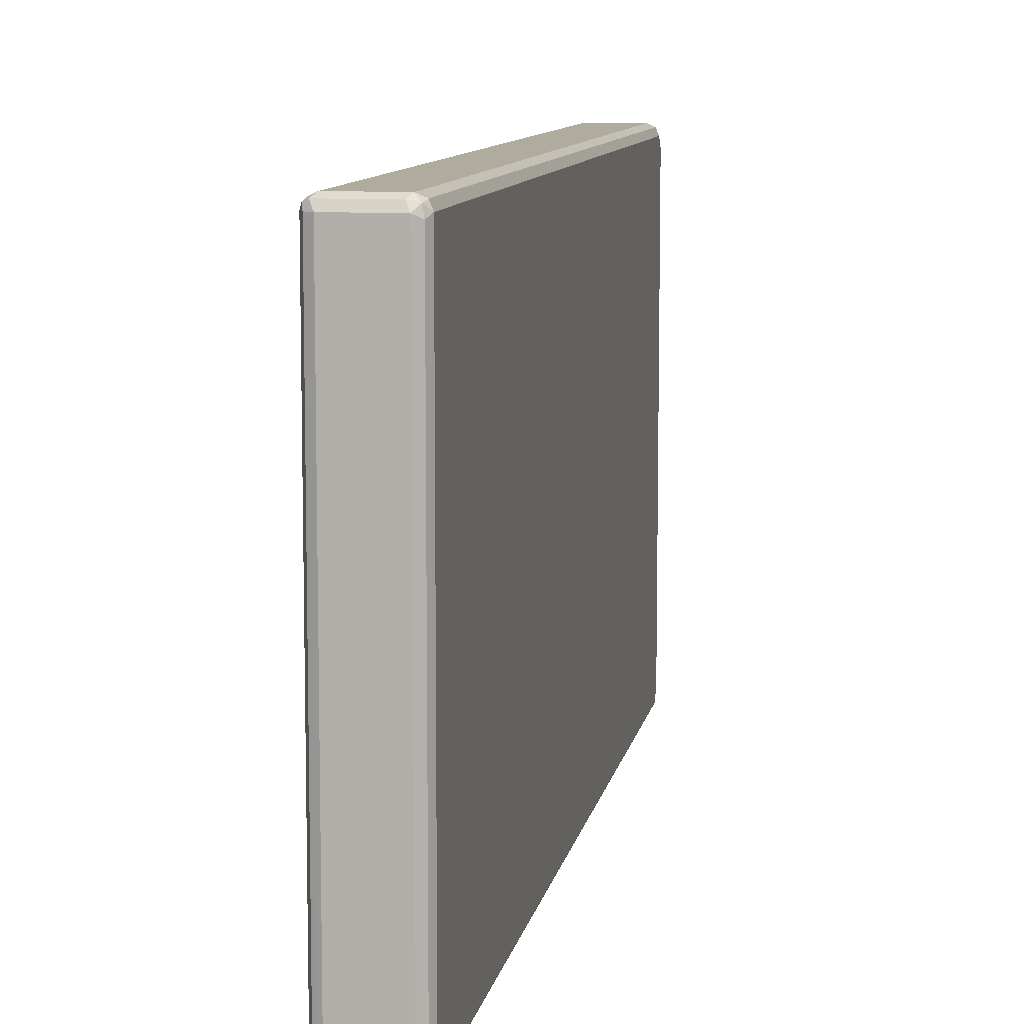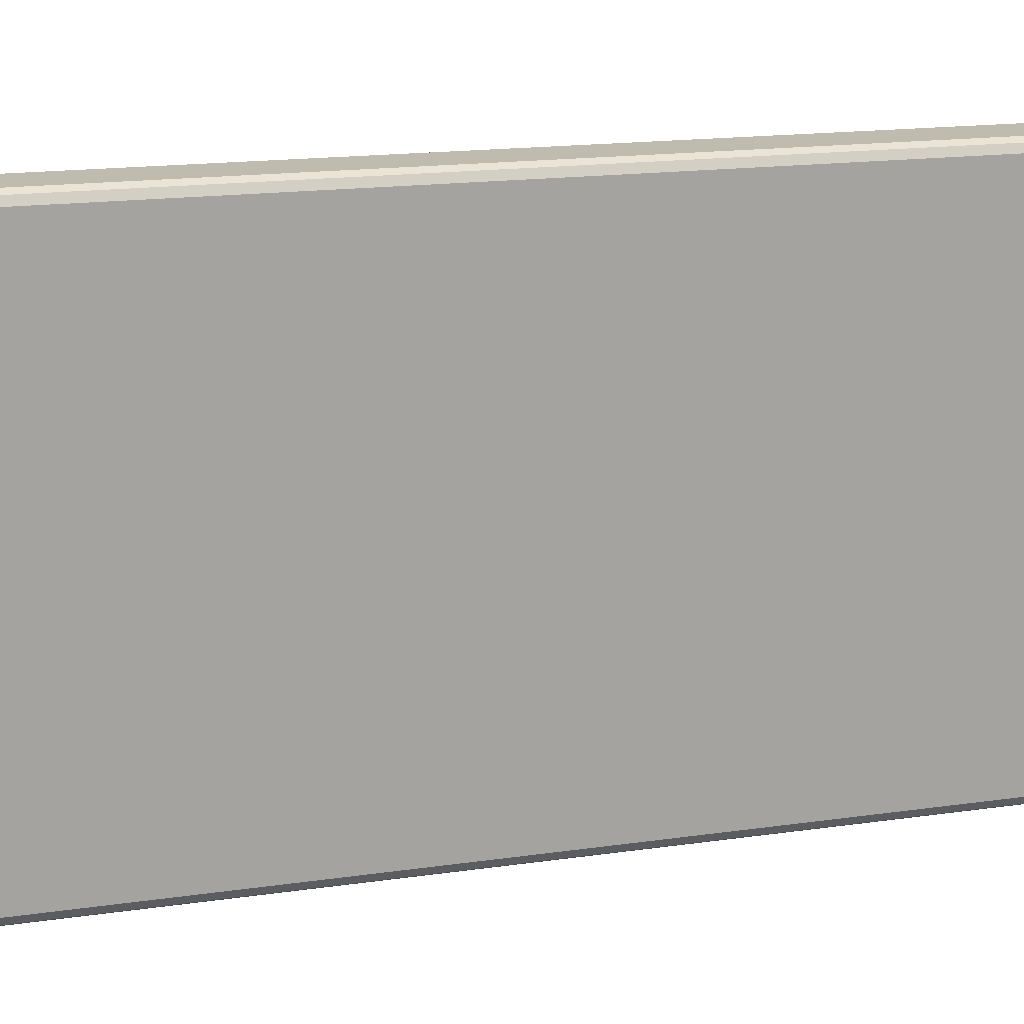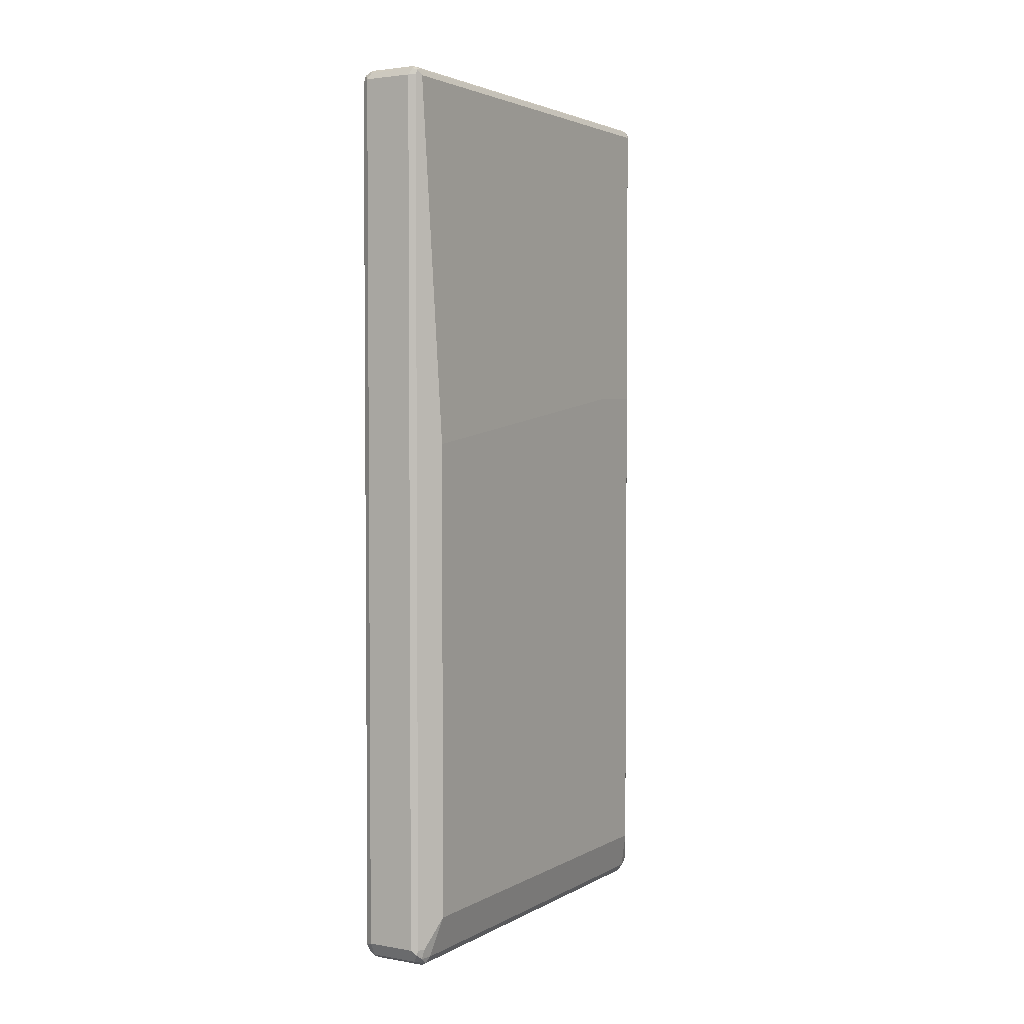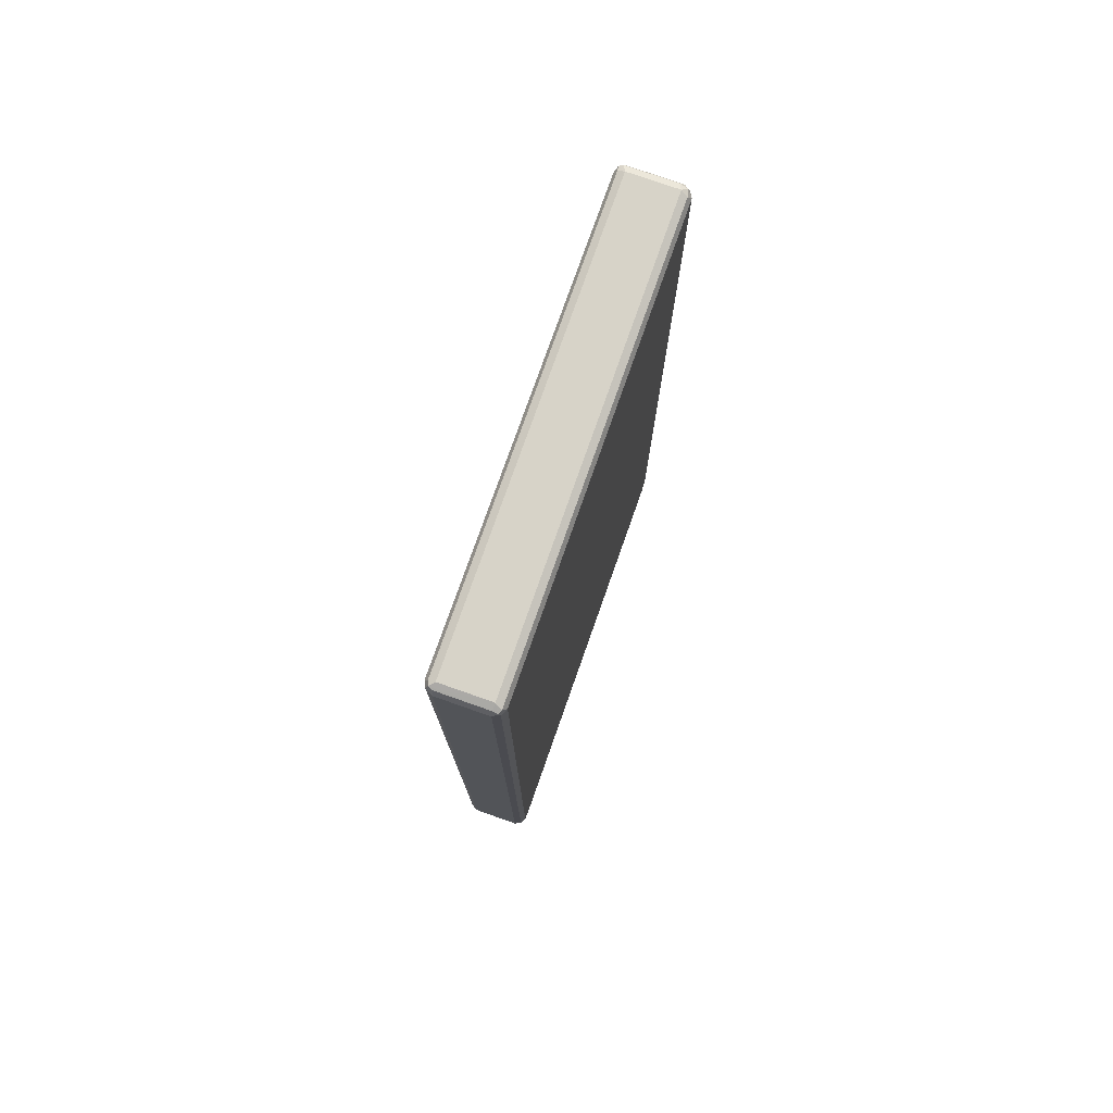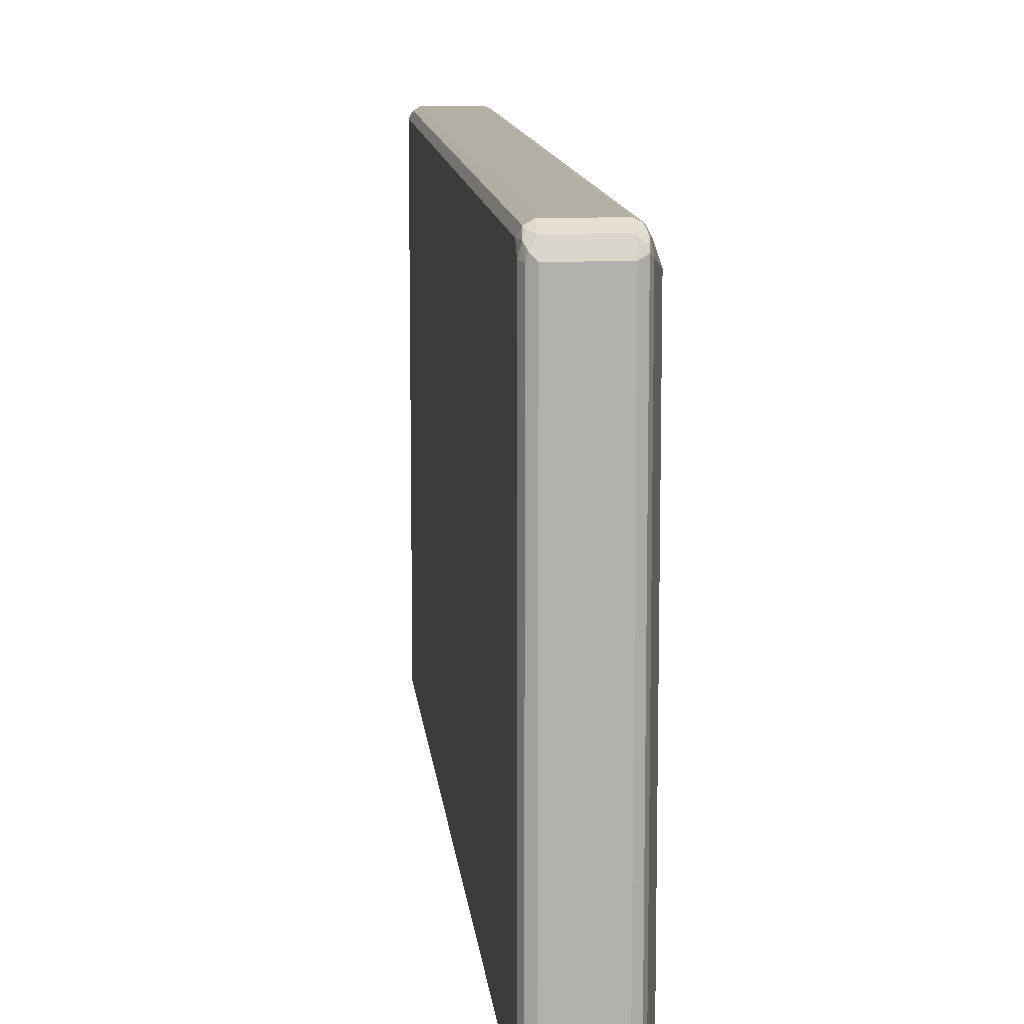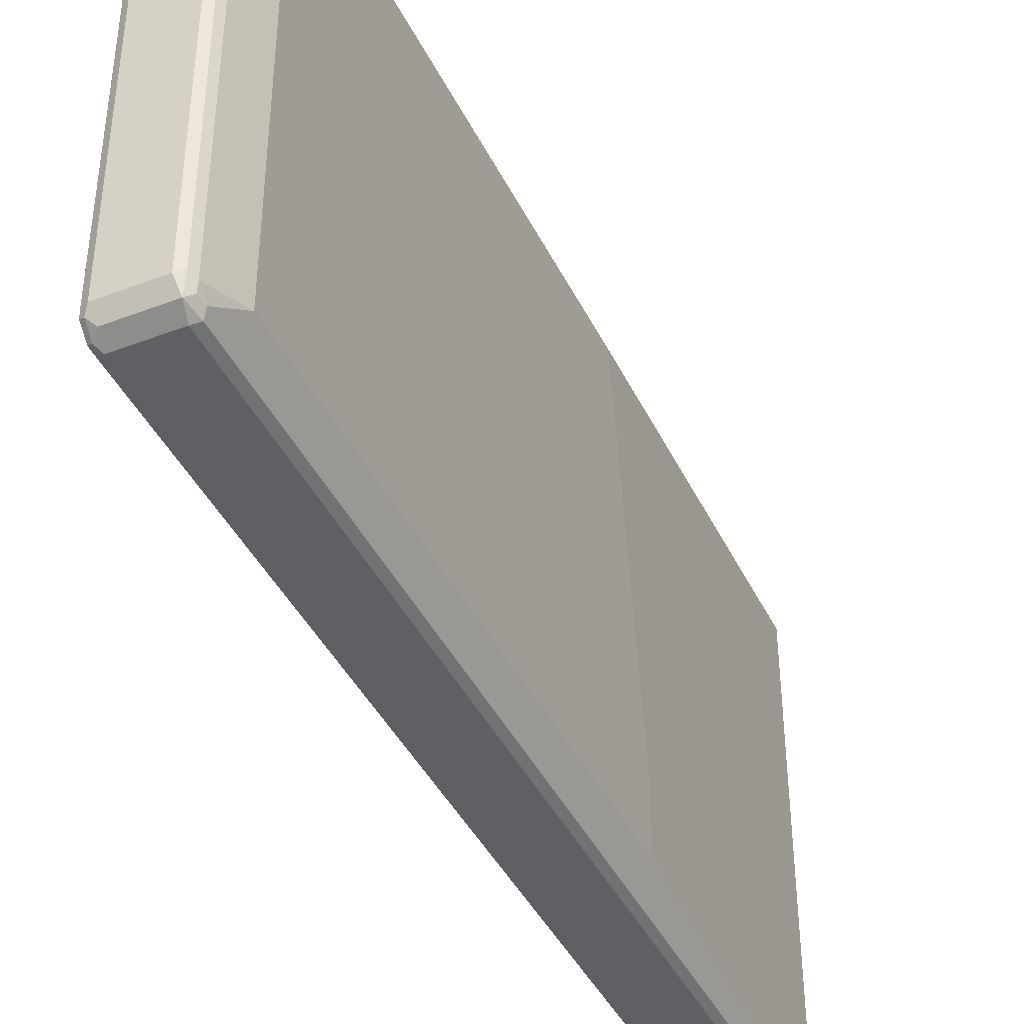
<metadata>
{"format":"obj","ext":"obj","renderer":"f3d","projection":"perspective","resolution":1024,"background":"white","views":[{"elev":9.6,"azim":-169.9,"up":"+Z"},{"elev":16.1,"azim":-107.0,"up":"+Z"},{"elev":3.0,"azim":30.3,"up":"+Y"},{"elev":76.7,"azim":-160.6,"up":"+Y"},{"elev":11.3,"azim":-5.4,"up":"+Z"},{"elev":-42.1,"azim":24.7,"up":"+Z"}]}
</metadata>
<code>
v 0.03816 -0.8393 -0.4579
v 0.05087 -0.8329 -0.4515
v 0.04451 -0.8647 -0.4452
v -0.05724 -0.8393 -0.4579
v 0.03816 0.8584 -0.4579
v 0.05724 -0.8393 -0.4388
v 0.05087 0.8647 -0.4515
v 0.05405 -0.8553 -0.4356
v 0.04769 -0.868 -0.4292
v 0.03816 -0.8776 -0.4197
v -0.05087 -0.8647 -0.4452
v -0.06358 -0.852 -0.4515
v -0.06995 -0.8393 -0.4515
v -0.05724 0.8584 -0.4579
v 0.03816 0.8711 -0.4515
v 0.04769 0.8728 -0.4483
v 0.07631 -0.7821 -0.4006
v 0.05724 -0.8584 -0.4197
v 0.05724 0.8584 -0.4388
v 0.05087 -0.8711 -0.4133
v 0.03816 -0.8776 0.4197
v -0.05724 -0.8776 -0.4197
v -0.06358 -0.8711 -0.4324
v -0.07153 -0.8489 -0.4483
v -0.07631 -0.8393 -0.4388
v -0.06995 0.8584 -0.4515
v -0.06677 0.868 -0.453
v -0.05724 0.8711 -0.4515
v -0.05724 0.8776 -0.4388
v 0.03816 0.8776 -0.4388
v 0.03816 0.8776 0.4388
v 0.05087 0.8711 0.4388
v 0.05087 0.8711 -0.4388
v 0.07631 -0.7821 0.4006
v 0.07631 0.2479 -0.4006
v 0.05724 -0.8584 0.4197
v 0.05245 0.868 0.4483
v 0.05724 0.8584 0.4388
v 0.05087 -0.8711 0.4261
v -0.05724 -0.8776 0.4197
v 0.04769 -0.868 0.4339
v 0.03816 -0.8647 0.4452
v -0.06677 -0.8728 0.4292
v -0.06995 -0.8711 -0.4197
v -0.07153 -0.868 -0.4292
v -0.07631 -0.8584 -0.4197
v -0.07631 0.8584 -0.4388
v -0.06995 0.8711 -0.4452
v -0.05724 0.8776 0.4388
v 0.04451 0.8711 0.4515
v 0.05724 -0.8393 0.4388
v 0.07631 0.1526 0.4006
v 0.07631 0.2479 -0.2861
v 0.05245 -0.8584 0.4411
v 0.05087 0.8584 0.4515
v -0.05724 -0.8647 0.4452
v 0.04769 -0.8489 0.453
v 0.03816 -0.8393 0.4579
v -0.06995 -0.8711 0.4197
v -0.07153 -0.8608 0.4388
v -0.07631 -0.8584 0.4197
v -0.07631 0.8584 0.4388
v -0.06995 0.8711 0.4324
v -0.06677 0.868 0.4483
v -0.05087 0.8711 0.4515
v 0.03816 0.8584 0.4579
v 0.05087 -0.8393 0.4515
v -0.05724 -0.8393 0.4579
v -0.06677 -0.8537 0.4483
v -0.06995 -0.8457 0.4515
v -0.07631 -0.8393 0.4388
v -0.06995 0.852 0.4515
v -0.05724 0.8584 0.4579
f 1 2 3
f 1 3 11
f 1 11 12
f 1 12 4
f 1 4 14
f 1 14 5
f 1 5 7
f 1 7 2
f 2 6 3
f 2 7 19
f 2 19 6
f 3 6 8
f 3 8 9
f 3 9 10
f 3 10 22
f 3 22 11
f 4 12 13
f 4 13 26
f 4 26 14
f 5 14 28
f 5 28 15
f 5 15 16
f 5 16 7
f 6 17 18
f 6 18 8
f 6 19 35
f 6 35 17
f 7 16 19
f 8 18 20
f 8 20 9
f 9 20 10
f 10 20 39
f 10 39 21
f 10 21 40
f 10 40 22
f 11 22 23
f 11 23 12
f 12 24 13
f 12 23 45
f 12 45 24
f 13 24 25
f 13 25 47
f 13 47 26
f 14 26 27
f 14 27 28
f 15 28 16
f 16 29 30
f 16 30 31
f 16 31 32
f 16 32 33
f 16 33 19
f 16 28 29
f 17 34 36
f 17 36 18
f 17 35 53
f 17 53 52
f 17 52 34
f 18 36 39
f 18 39 20
f 19 33 37
f 19 37 38
f 19 38 53
f 19 53 35
f 21 39 41
f 21 41 42
f 21 42 56
f 21 56 40
f 22 40 43
f 22 43 44
f 22 44 45
f 22 45 23
f 24 45 46
f 24 46 25
f 25 46 61
f 25 61 71
f 25 71 62
f 25 62 47
f 26 47 48
f 26 48 27
f 27 48 29
f 27 29 28
f 29 49 31
f 29 31 30
f 29 48 63
f 29 63 49
f 31 50 37
f 31 37 32
f 31 49 65
f 31 65 50
f 32 37 33
f 34 51 36
f 34 52 38
f 34 38 51
f 36 51 54
f 36 54 39
f 37 55 38
f 37 50 55
f 38 52 53
f 38 55 67
f 38 67 51
f 39 54 41
f 40 56 43
f 41 54 42
f 42 54 57
f 42 57 58
f 42 58 68
f 42 68 56
f 43 59 44
f 43 56 60
f 43 60 59
f 44 59 45
f 45 61 46
f 45 59 61
f 47 62 63
f 47 63 48
f 49 63 64
f 49 64 65
f 50 66 55
f 50 65 73
f 50 73 66
f 51 67 54
f 54 67 57
f 55 66 58
f 55 58 67
f 56 68 69
f 56 69 60
f 57 67 58
f 58 66 73
f 58 73 68
f 59 60 61
f 60 69 70
f 60 70 71
f 60 71 61
f 62 72 64
f 62 64 63
f 62 71 70
f 62 70 72
f 64 72 73
f 64 73 65
f 68 70 69
f 68 73 72
f 68 72 70

</code>
